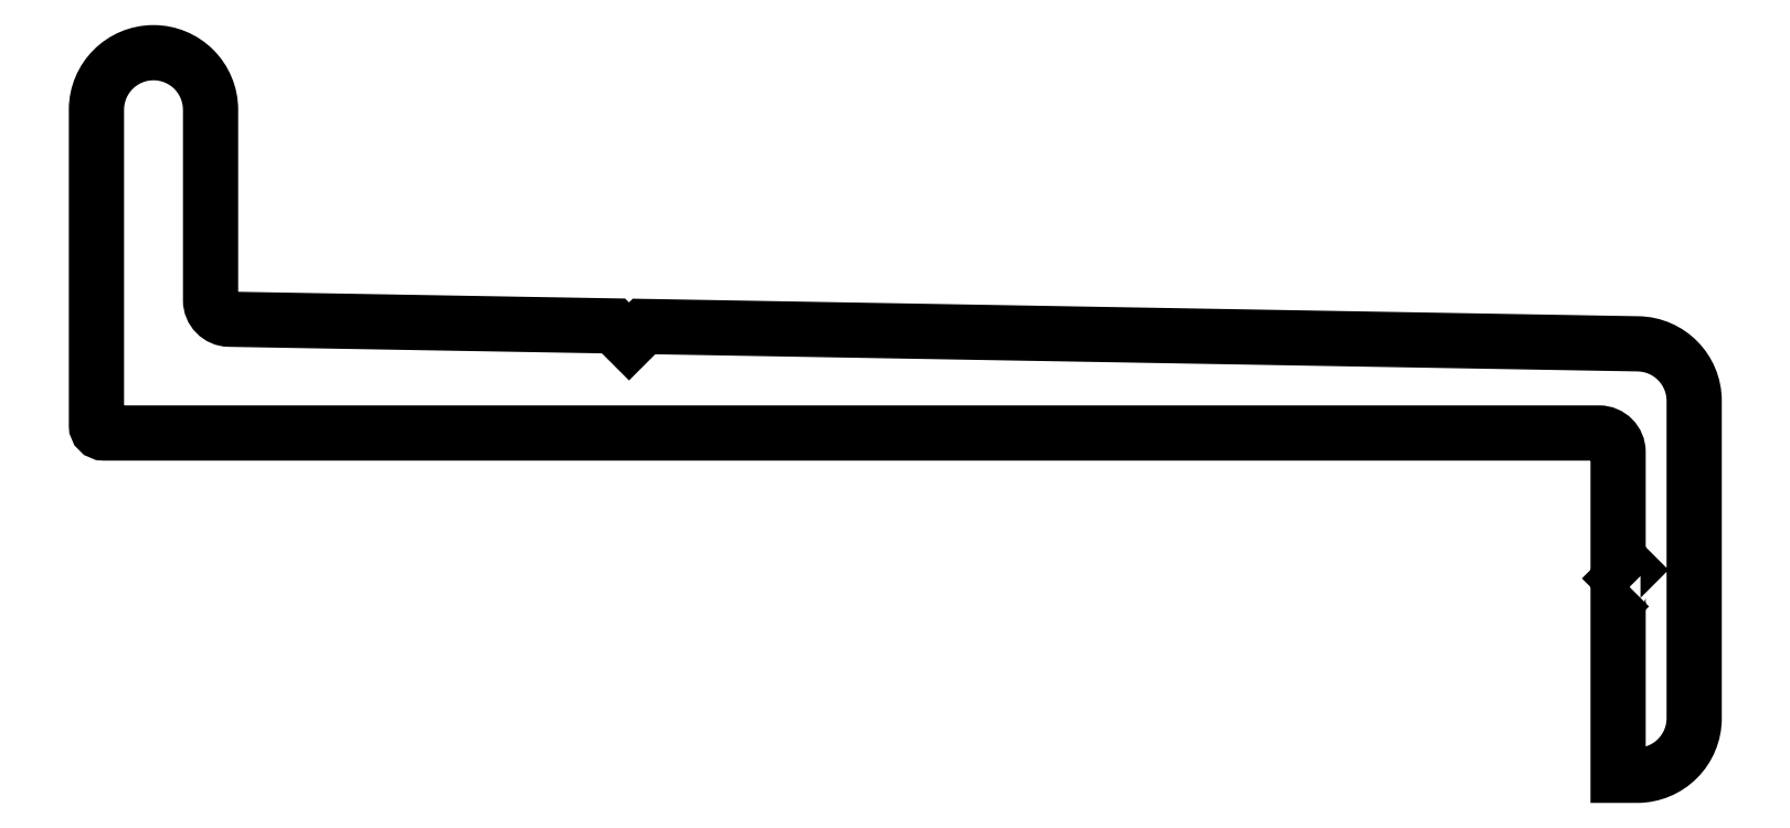
<metadata>
{"format":"dxf","ext":"dxf","renderer":"ezdxf+matplotlib","layout":"modelspace","background":"white","min_lineweight":24,"dpi":150}
</metadata>
<code>
0
SECTION
2
ENTITIES
0
POLYLINE
8
0
66
     1
10
0
20
0
30
0
70
     1
0
VERTEX
8
0
10
953.5
20
503.6
30
0
0
VERTEX
8
0
10
953.2
20
503.3
30
0
0
VERTEX
8
0
10
953.2
20
498.6
30
0
0
VERTEX
8
0
10
953.7
20
498.6
30
0
42
0.4142
0
VERTEX
8
0
10
955.2
20
500.1
30
0
0
VERTEX
8
0
10
955.2
20
508.5
30
0
42
0.4091
0
VERTEX
8
0
10
953.7
20
510
30
0
0
VERTEX
8
0
10
927.6
20
510.4
30
0
0
VERTEX
8
0
10
927.2
20
510
30
0
0
VERTEX
8
0
10
926.8
20
510.4
30
0
0
VERTEX
8
0
10
916.7
20
510.6
30
0
42
-0.4091
0
VERTEX
8
0
10
916.2
20
511.1
30
0
0
VERTEX
8
0
10
916.2
20
516.1
30
0
42
0.4142
0
VERTEX
8
0
10
914.7
20
517.6
30
0
42
0.4142
0
VERTEX
8
0
10
913.2
20
516.1
30
0
0
VERTEX
8
0
10
913.2
20
507.8
30
0
42
0.4142
0
VERTEX
8
0
10
913.4
20
507.6
30
0
0
VERTEX
8
0
10
952.7
20
507.6
30
0
42
-0.4142
0
VERTEX
8
0
10
953.2
20
507.1
30
0
0
VERTEX
8
0
10
953.2
20
504.3
30
0
0
VERTEX
8
0
10
953.5
20
504
30
0
0
VERTEX
8
0
10
953.3
20
503.8
30
0
0
SEQEND
8
0
0
ENDSEC
0
EOF

</code>
